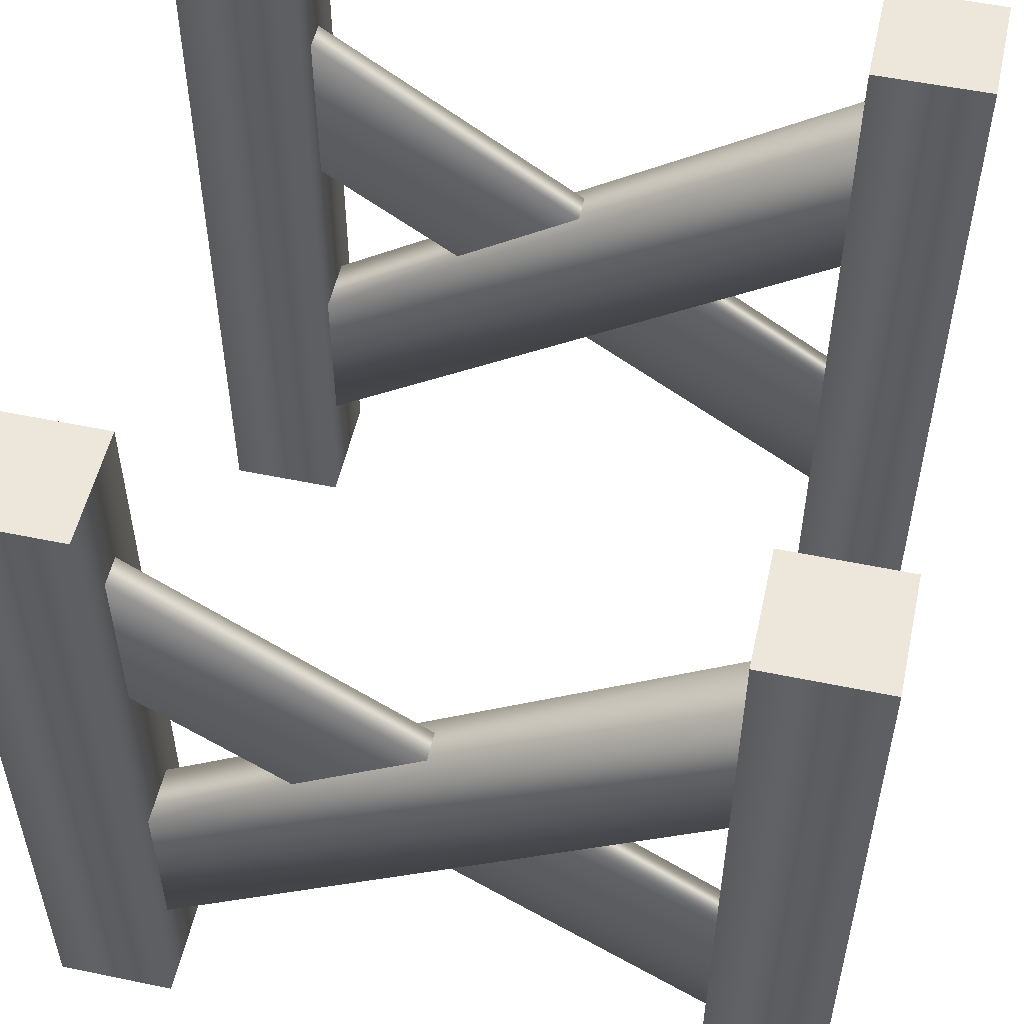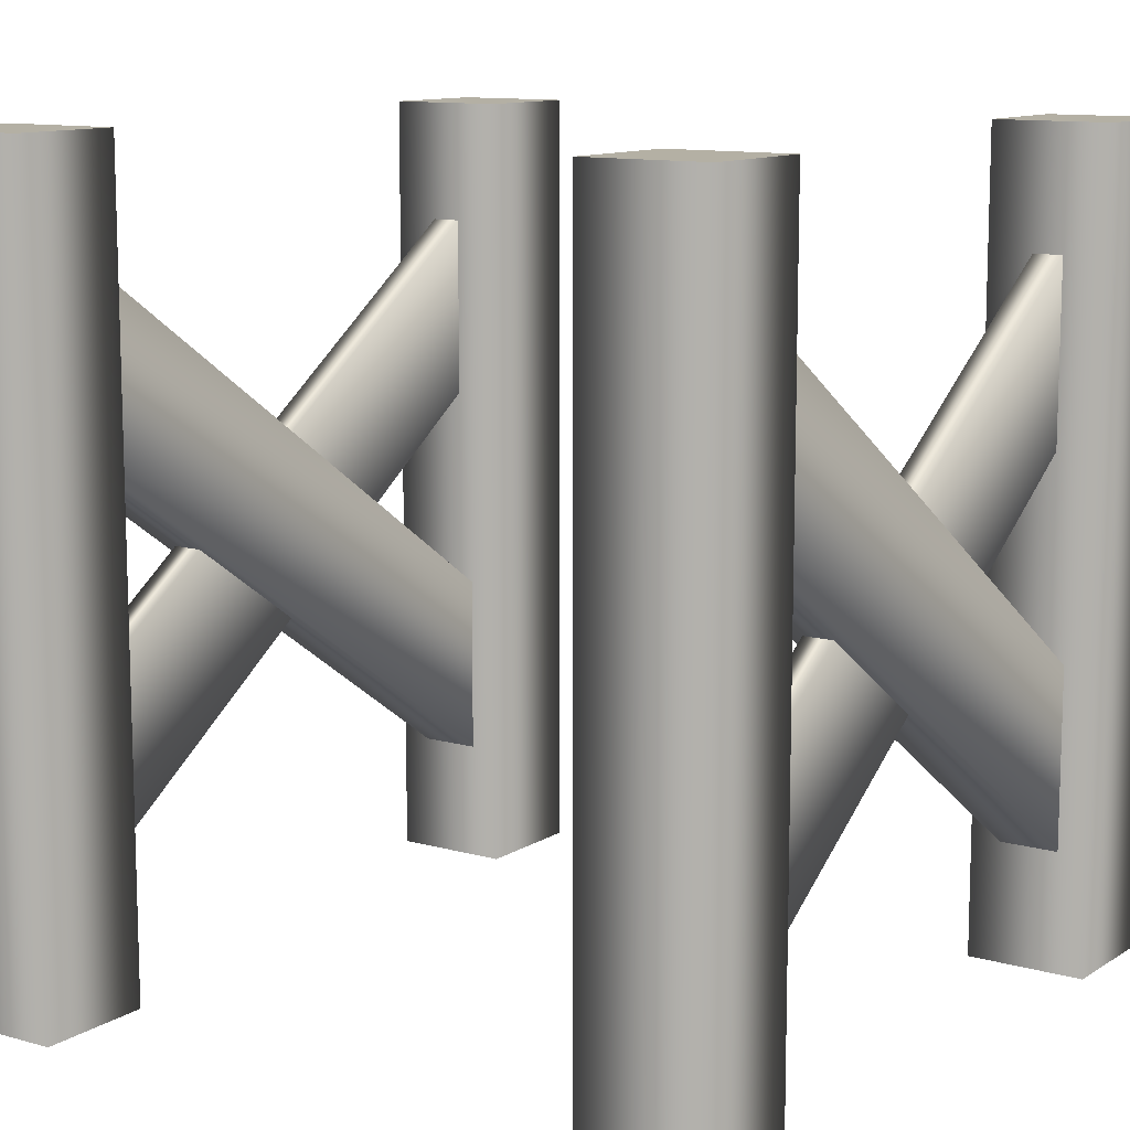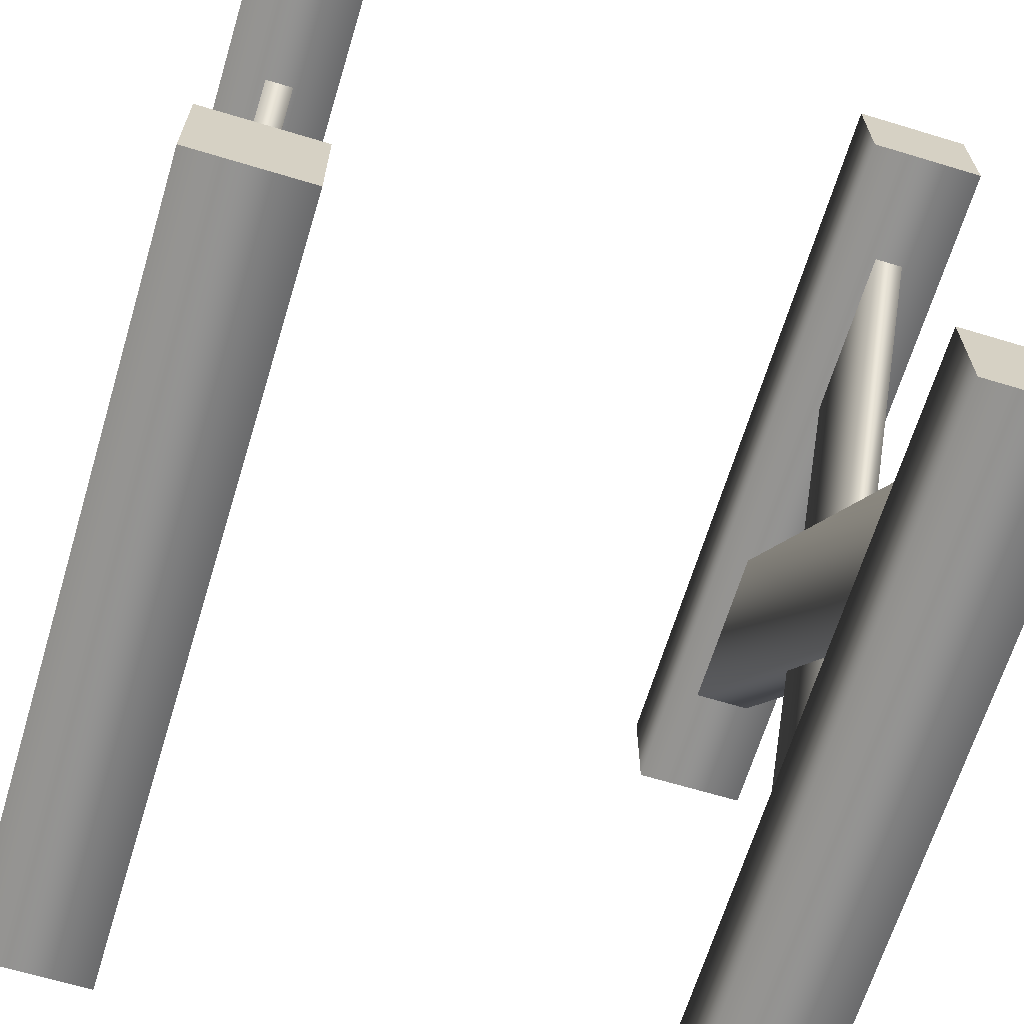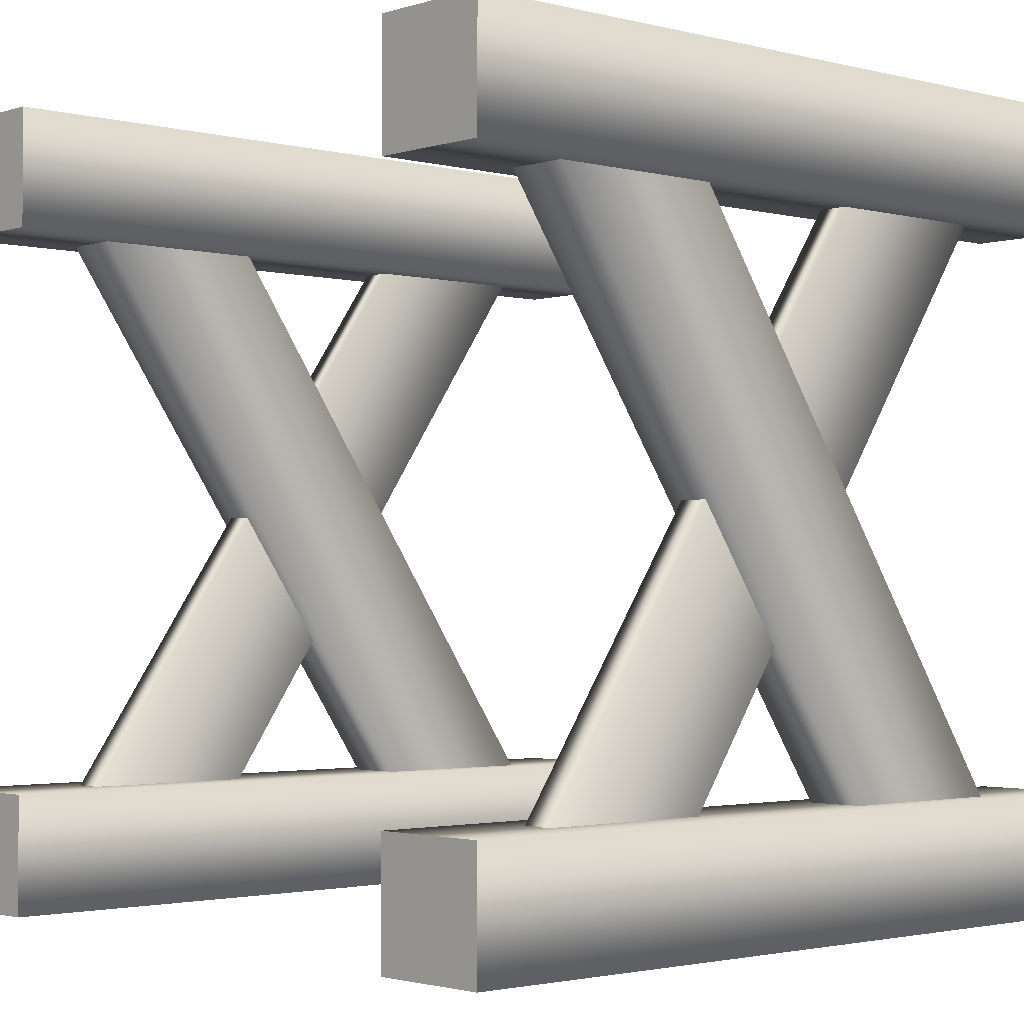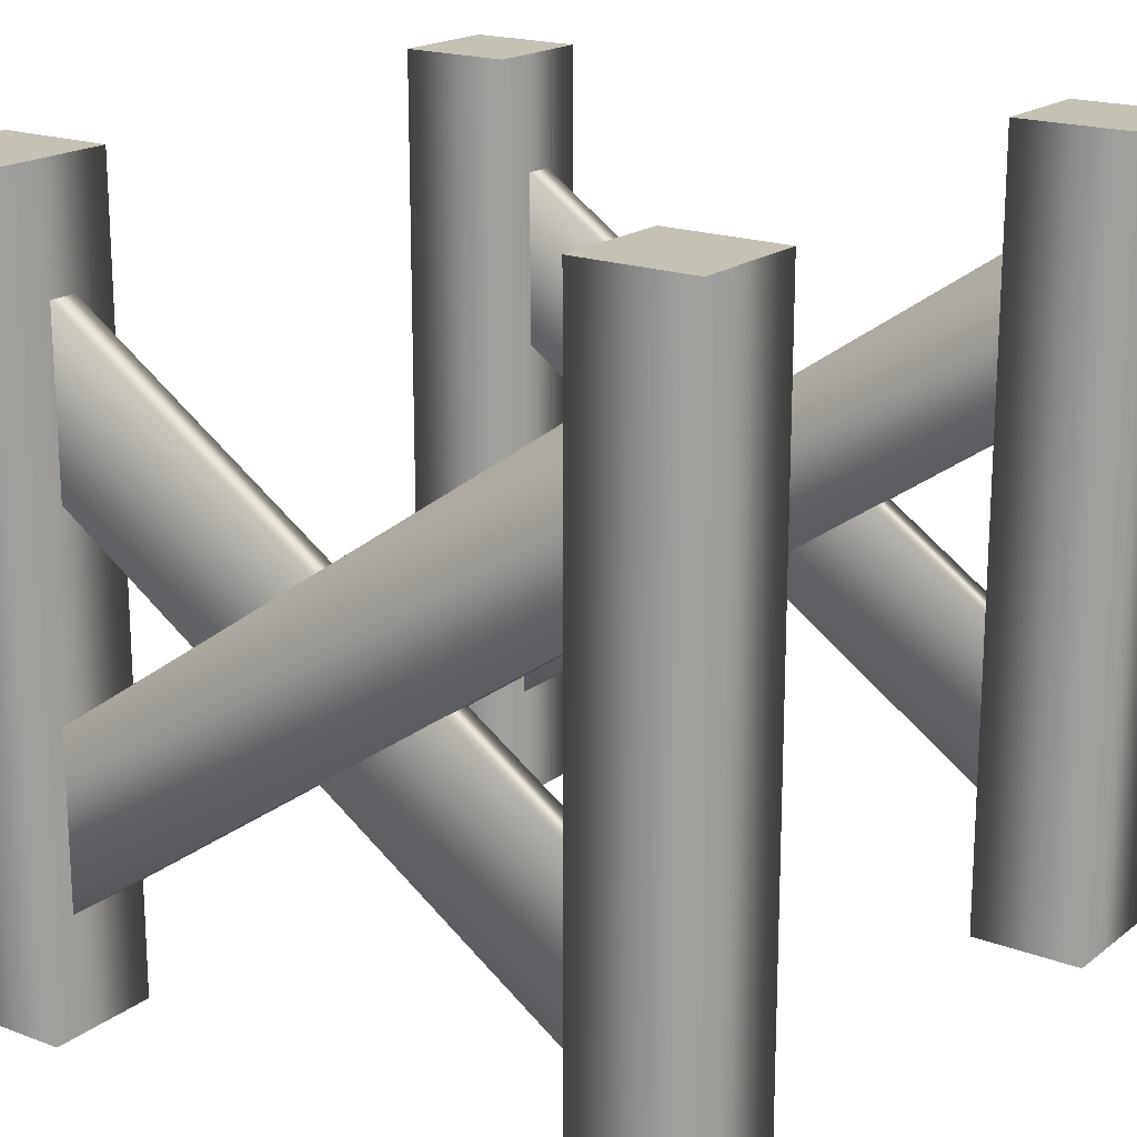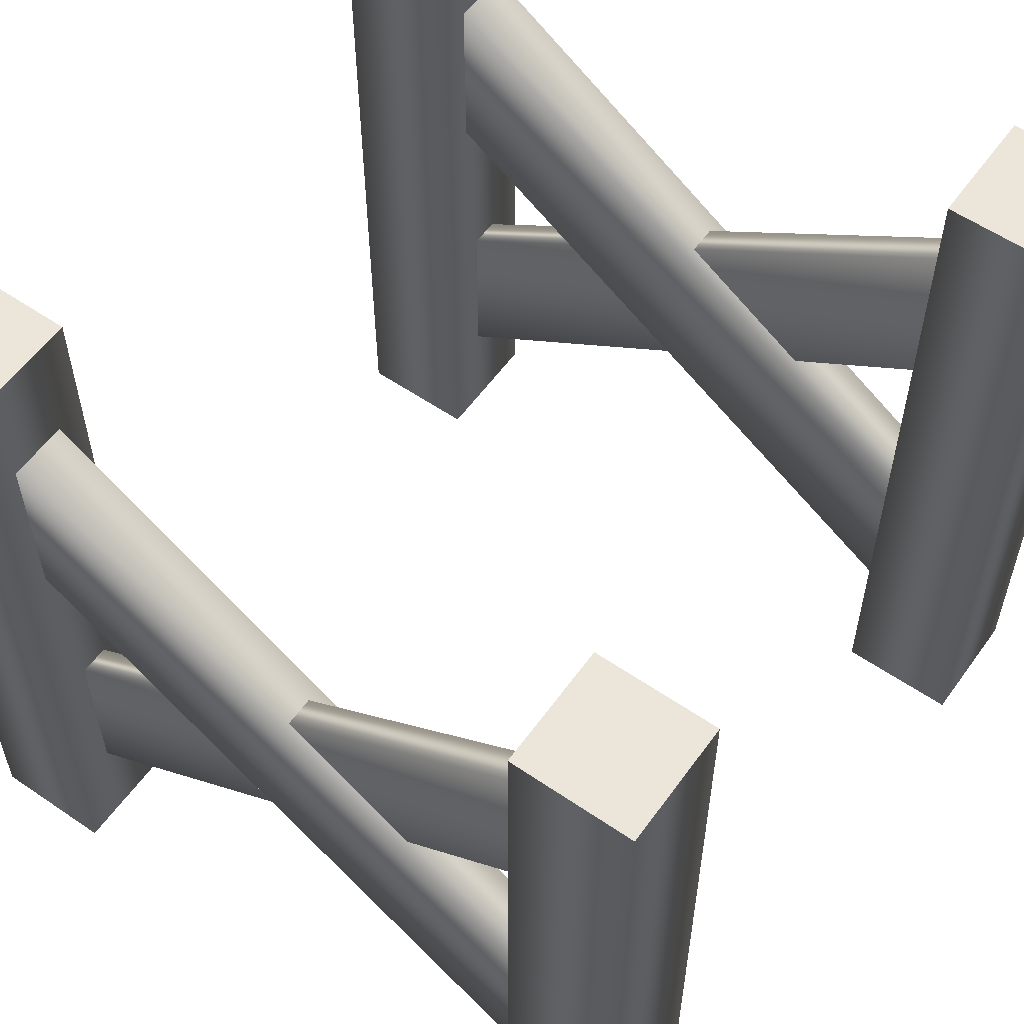
<metadata>
{"format":"obj","ext":"obj","renderer":"f3d","projection":"perspective","resolution":1024,"background":"white","views":[{"elev":53.4,"azim":-77.5,"up":"+Y"},{"elev":11.4,"azim":34.3,"up":"+Y"},{"elev":-65.9,"azim":-16.9,"up":"+Z"},{"elev":-2.0,"azim":-132.2,"up":"+Z"},{"elev":18.7,"azim":-54.5,"up":"+Y"},{"elev":57.3,"azim":125.4,"up":"+Y"}]}
</metadata>
<code>
g supports-diagonal
v -0.5 2.933e-16 0.5 1 1 1
v -0.35 2.933e-16 0.5 1 1 1
v -0.5 2.933e-16 0.35 1 1 1
v -0.35 2.933e-16 0.35 1 1 1
v -0.35 1 0.5 1 1 1
v -0.5 1 0.5 1 1 1
v -0.35 1 0.35 1 1 1
v -0.5 1 0.35 1 1 1
v -0.5 4.738e-16 -0.5 1 1 1
v -0.5 4.738e-16 -0.35 1 1 1
v -0.35 4.738e-16 -0.5 1 1 1
v -0.35 4.738e-16 -0.35 1 1 1
v -0.5 1 -0.35 1 1 1
v -0.5 1 -0.5 1 1 1
v -0.35 1 -0.35 1 1 1
v -0.35 1 -0.5 1 1 1
v 0.35 0 0.5 1 1 1
v 0.5 0 0.5 1 1 1
v 0.35 0 0.35 1 1 1
v 0.5 0 0.35 1 1 1
v 0.5 1 0.5 1 1 1
v 0.35 1 0.5 1 1 1
v 0.5 1 0.35 1 1 1
v 0.35 1 0.35 1 1 1
v 0.35 1.805e-16 -0.5 1 1 1
v 0.35 1.805e-16 -0.35 1 1 1
v 0.5 1.805e-16 -0.5 1 1 1
v 0.5 1.805e-16 -0.35 1 1 1
v 0.35 1 -0.35 1 1 1
v 0.35 1 -0.5 1 1 1
v 0.5 1 -0.35 1 1 1
v 0.5 1 -0.5 1 1 1
v -0.4437 0.15 0.35 1 1 1
v -0.4437 0.625 -0.35 1 1 1
v -0.4437 0.375 0.35 1 1 1
v -0.4437 0.85 -0.35 1 1 1
v -0.4062 0.15 0.35 1 1 1
v -0.4062 0.375 0.35 1 1 1
v -0.4062 0.625 -0.35 1 1 1
v -0.4062 0.85 -0.35 1 1 1
v -0.4625 0.15 -0.35 1 1 1
v -0.4625 0.625 0.35 1 1 1
v -0.4625 0.375 -0.35 1 1 1
v -0.4625 0.85 0.35 1 1 1
v -0.3875 0.15 -0.35 1 1 1
v -0.3875 0.375 -0.35 1 1 1
v -0.3875 0.625 0.35 1 1 1
v -0.3875 0.85 0.35 1 1 1
v 0.3875 0.15 -0.35 1 1 1
v 0.3875 0.625 0.35 1 1 1
v 0.3875 0.375 -0.35 1 1 1
v 0.3875 0.85 0.35 1 1 1
v 0.4625 0.15 -0.35 1 1 1
v 0.4625 0.375 -0.35 1 1 1
v 0.4625 0.625 0.35 1 1 1
v 0.4625 0.85 0.35 1 1 1
v 0.4062 0.15 0.35 1 1 1
v 0.4062 0.625 -0.35 1 1 1
v 0.4062 0.375 0.35 1 1 1
v 0.4062 0.85 -0.35 1 1 1
v 0.4437 0.15 0.35 1 1 1
v 0.4437 0.375 0.35 1 1 1
v 0.4437 0.625 -0.35 1 1 1
v 0.4437 0.85 -0.35 1 1 1
f 3 2 1
f 2 3 4
f 7 6 5
f 6 7 8
f 6 3 1
f 3 6 8
f 3 7 4
f 7 3 8
f 7 2 4
f 2 7 5
f 6 2 5
f 2 6 1
f 11 10 9
f 10 11 12
f 15 14 13
f 14 15 16
f 14 11 9
f 11 14 16
f 11 15 12
f 15 11 16
f 15 10 12
f 10 15 13
f 14 10 13
f 10 14 9
f 19 18 17
f 18 19 20
f 23 22 21
f 22 23 24
f 22 19 17
f 19 22 24
f 19 23 20
f 23 19 24
f 23 18 20
f 18 23 21
f 22 18 21
f 18 22 17
f 27 26 25
f 26 27 28
f 31 30 29
f 30 31 32
f 30 27 25
f 27 30 32
f 27 31 28
f 31 27 32
f 31 26 28
f 26 31 29
f 30 26 29
f 26 30 25
f 35 34 33
f 34 35 36
f 39 38 37
f 38 39 40
f 35 40 36
f 40 35 38
f 37 34 39
f 34 37 33
f 41 45 42
f 47 42 45
f 46 43 48
f 44 48 43
f 48 47 46
f 45 46 47
f 44 43 42
f 41 42 43
f 49 53 50
f 55 50 53
f 54 51 56
f 52 56 51
f 56 55 54
f 53 54 55
f 52 51 50
f 49 50 51
f 59 58 57
f 58 59 60
f 63 62 61
f 62 63 64
f 60 62 64
f 62 60 59
f 61 58 63
f 58 61 57
g supports-diagonal
f 3 2 1
f 2 3 4
f 7 6 5
f 6 7 8
f 6 3 1
f 3 6 8
f 3 7 4
f 7 3 8
f 7 2 4
f 2 7 5
f 6 2 5
f 2 6 1
f 11 10 9
f 10 11 12
f 15 14 13
f 14 15 16
f 14 11 9
f 11 14 16
f 11 15 12
f 15 11 16
f 15 10 12
f 10 15 13
f 14 10 13
f 10 14 9
f 19 18 17
f 18 19 20
f 23 22 21
f 22 23 24
f 22 19 17
f 19 22 24
f 19 23 20
f 23 19 24
f 23 18 20
f 18 23 21
f 22 18 21
f 18 22 17
f 27 26 25
f 26 27 28
f 31 30 29
f 30 31 32
f 30 27 25
f 27 30 32
f 27 31 28
f 31 27 32
f 31 26 28
f 26 31 29
f 30 26 29
f 26 30 25
f 35 34 33
f 34 35 36
f 39 38 37
f 38 39 40
f 35 40 36
f 40 35 38
f 37 34 39
f 34 37 33
f 41 45 42
f 47 42 45
f 46 43 48
f 44 48 43
f 48 47 46
f 45 46 47
f 44 43 42
f 41 42 43
f 49 53 50
f 55 50 53
f 54 51 56
f 52 56 51
f 56 55 54
f 53 54 55
f 52 51 50
f 49 50 51
f 59 58 57
f 58 59 60
f 63 62 61
f 62 63 64
f 60 62 64
f 62 60 59
f 61 58 63
f 58 61 57

</code>
